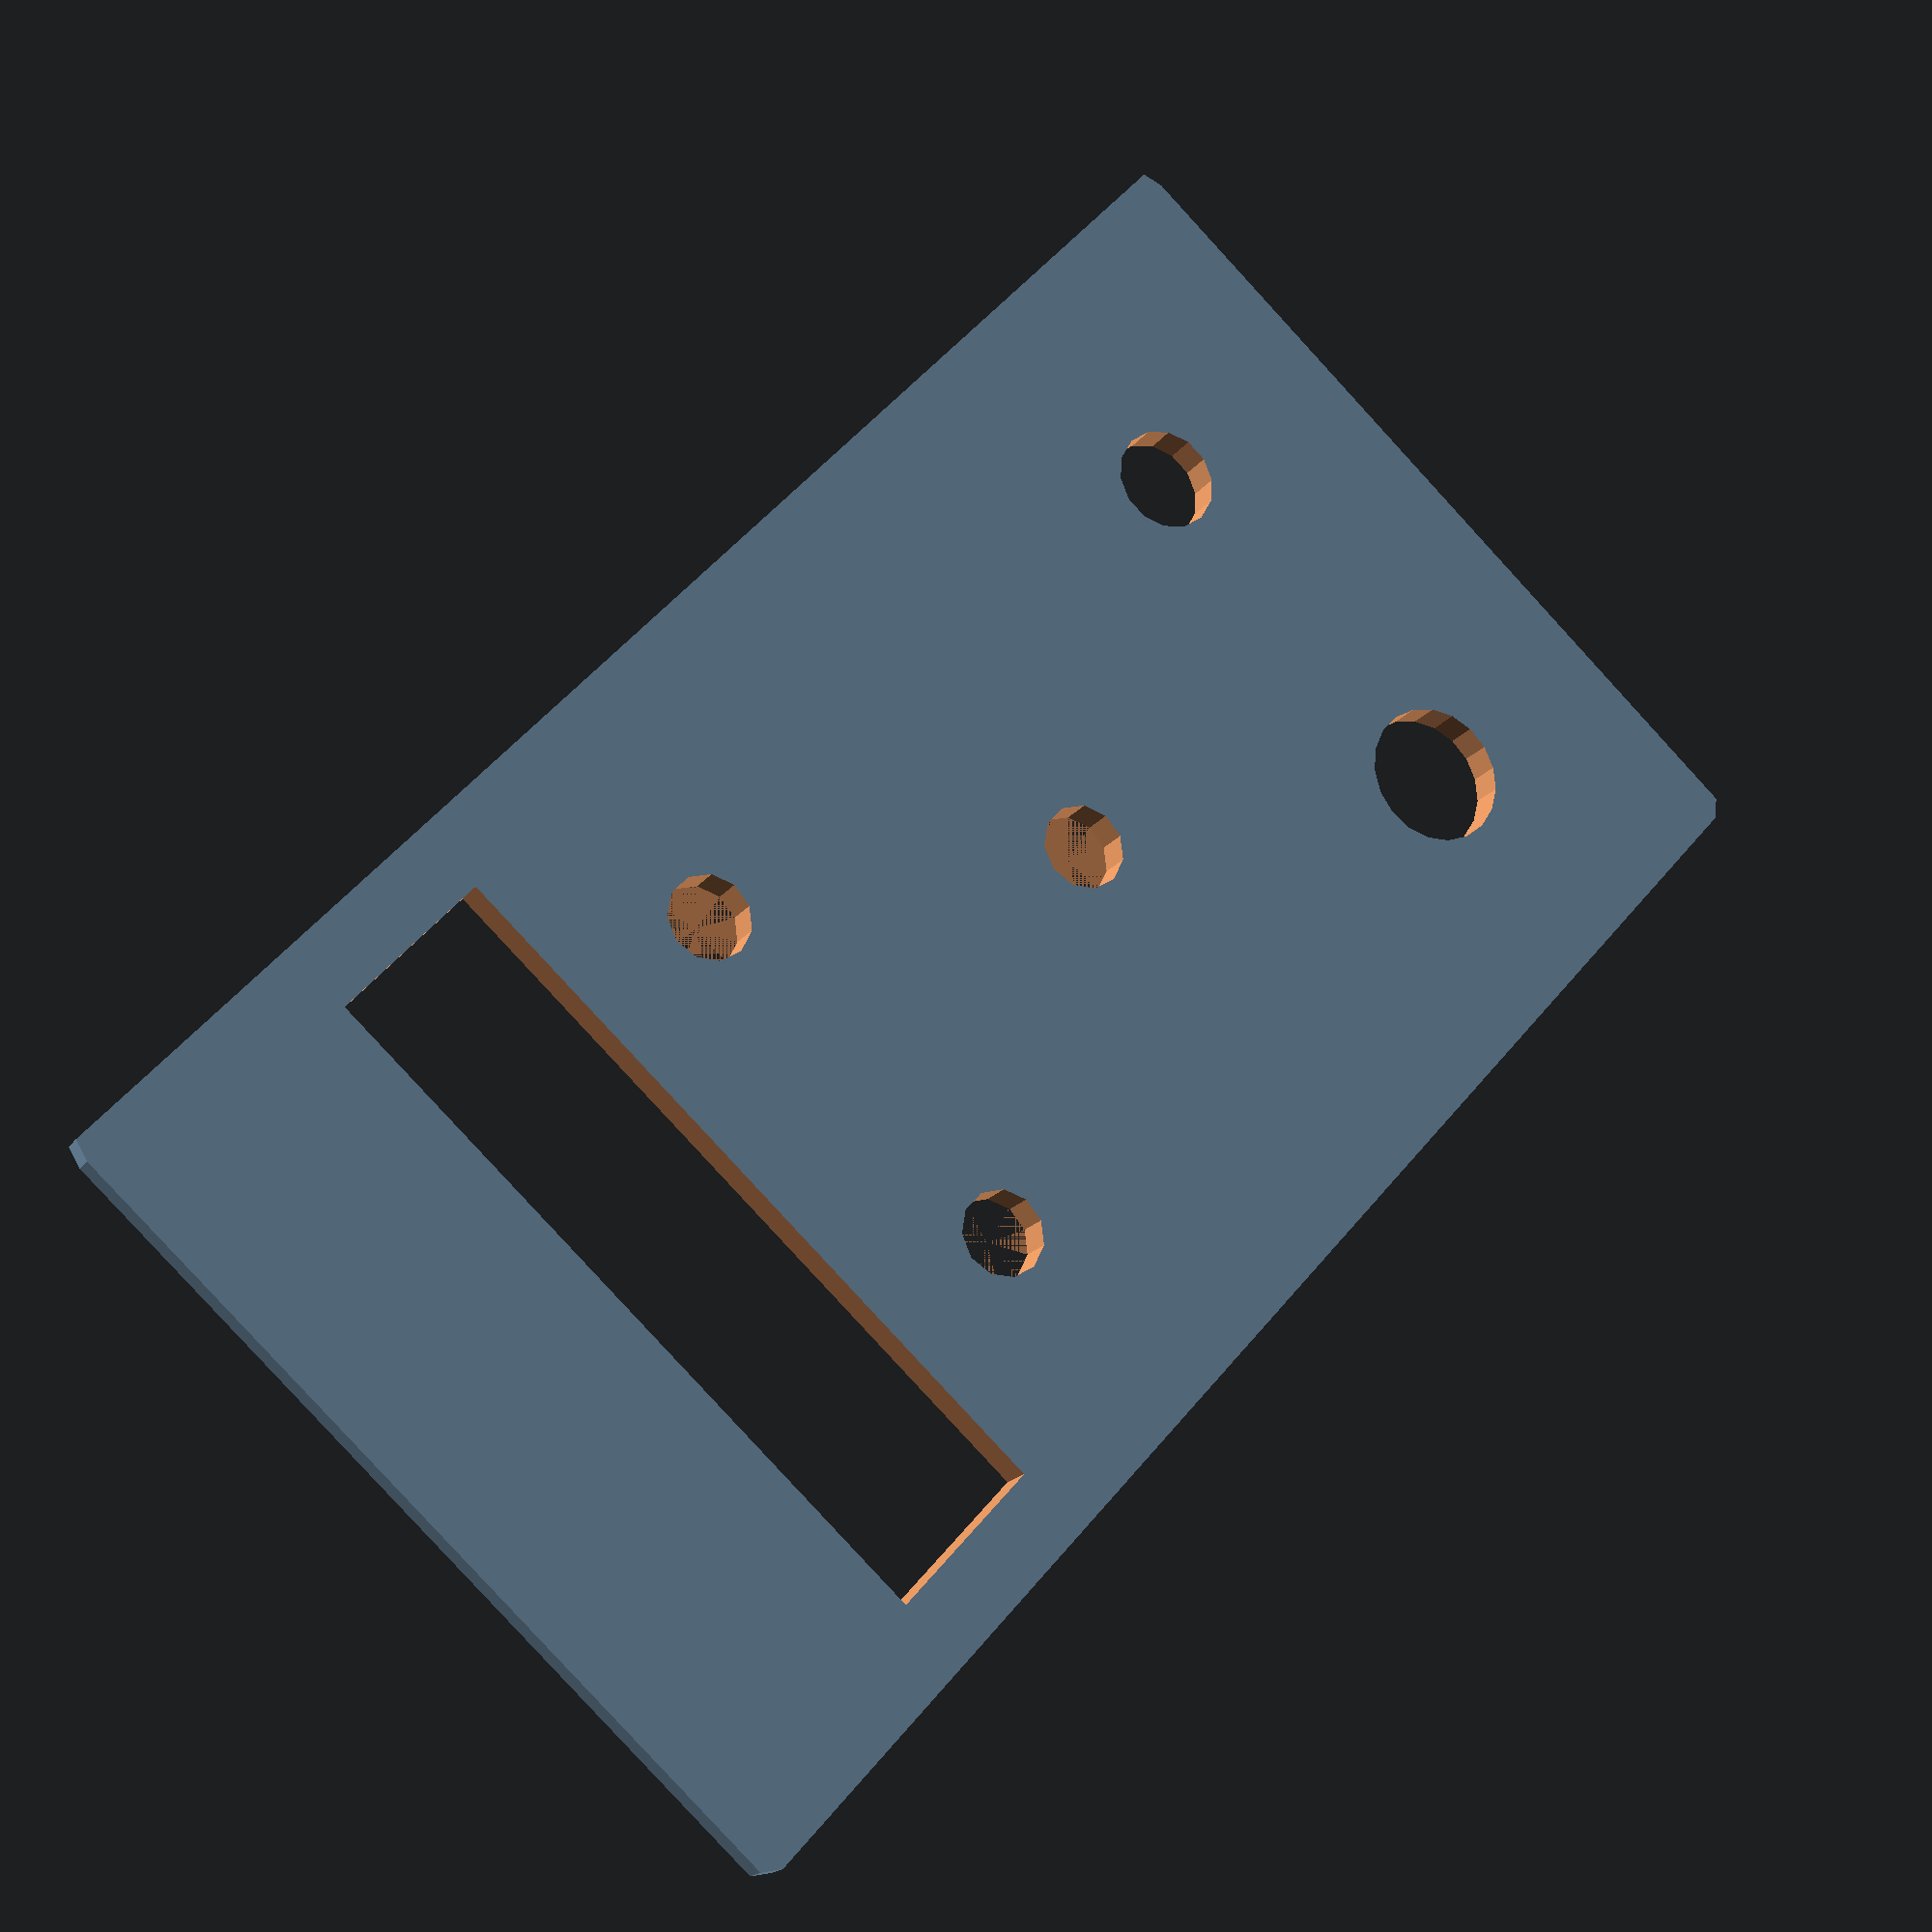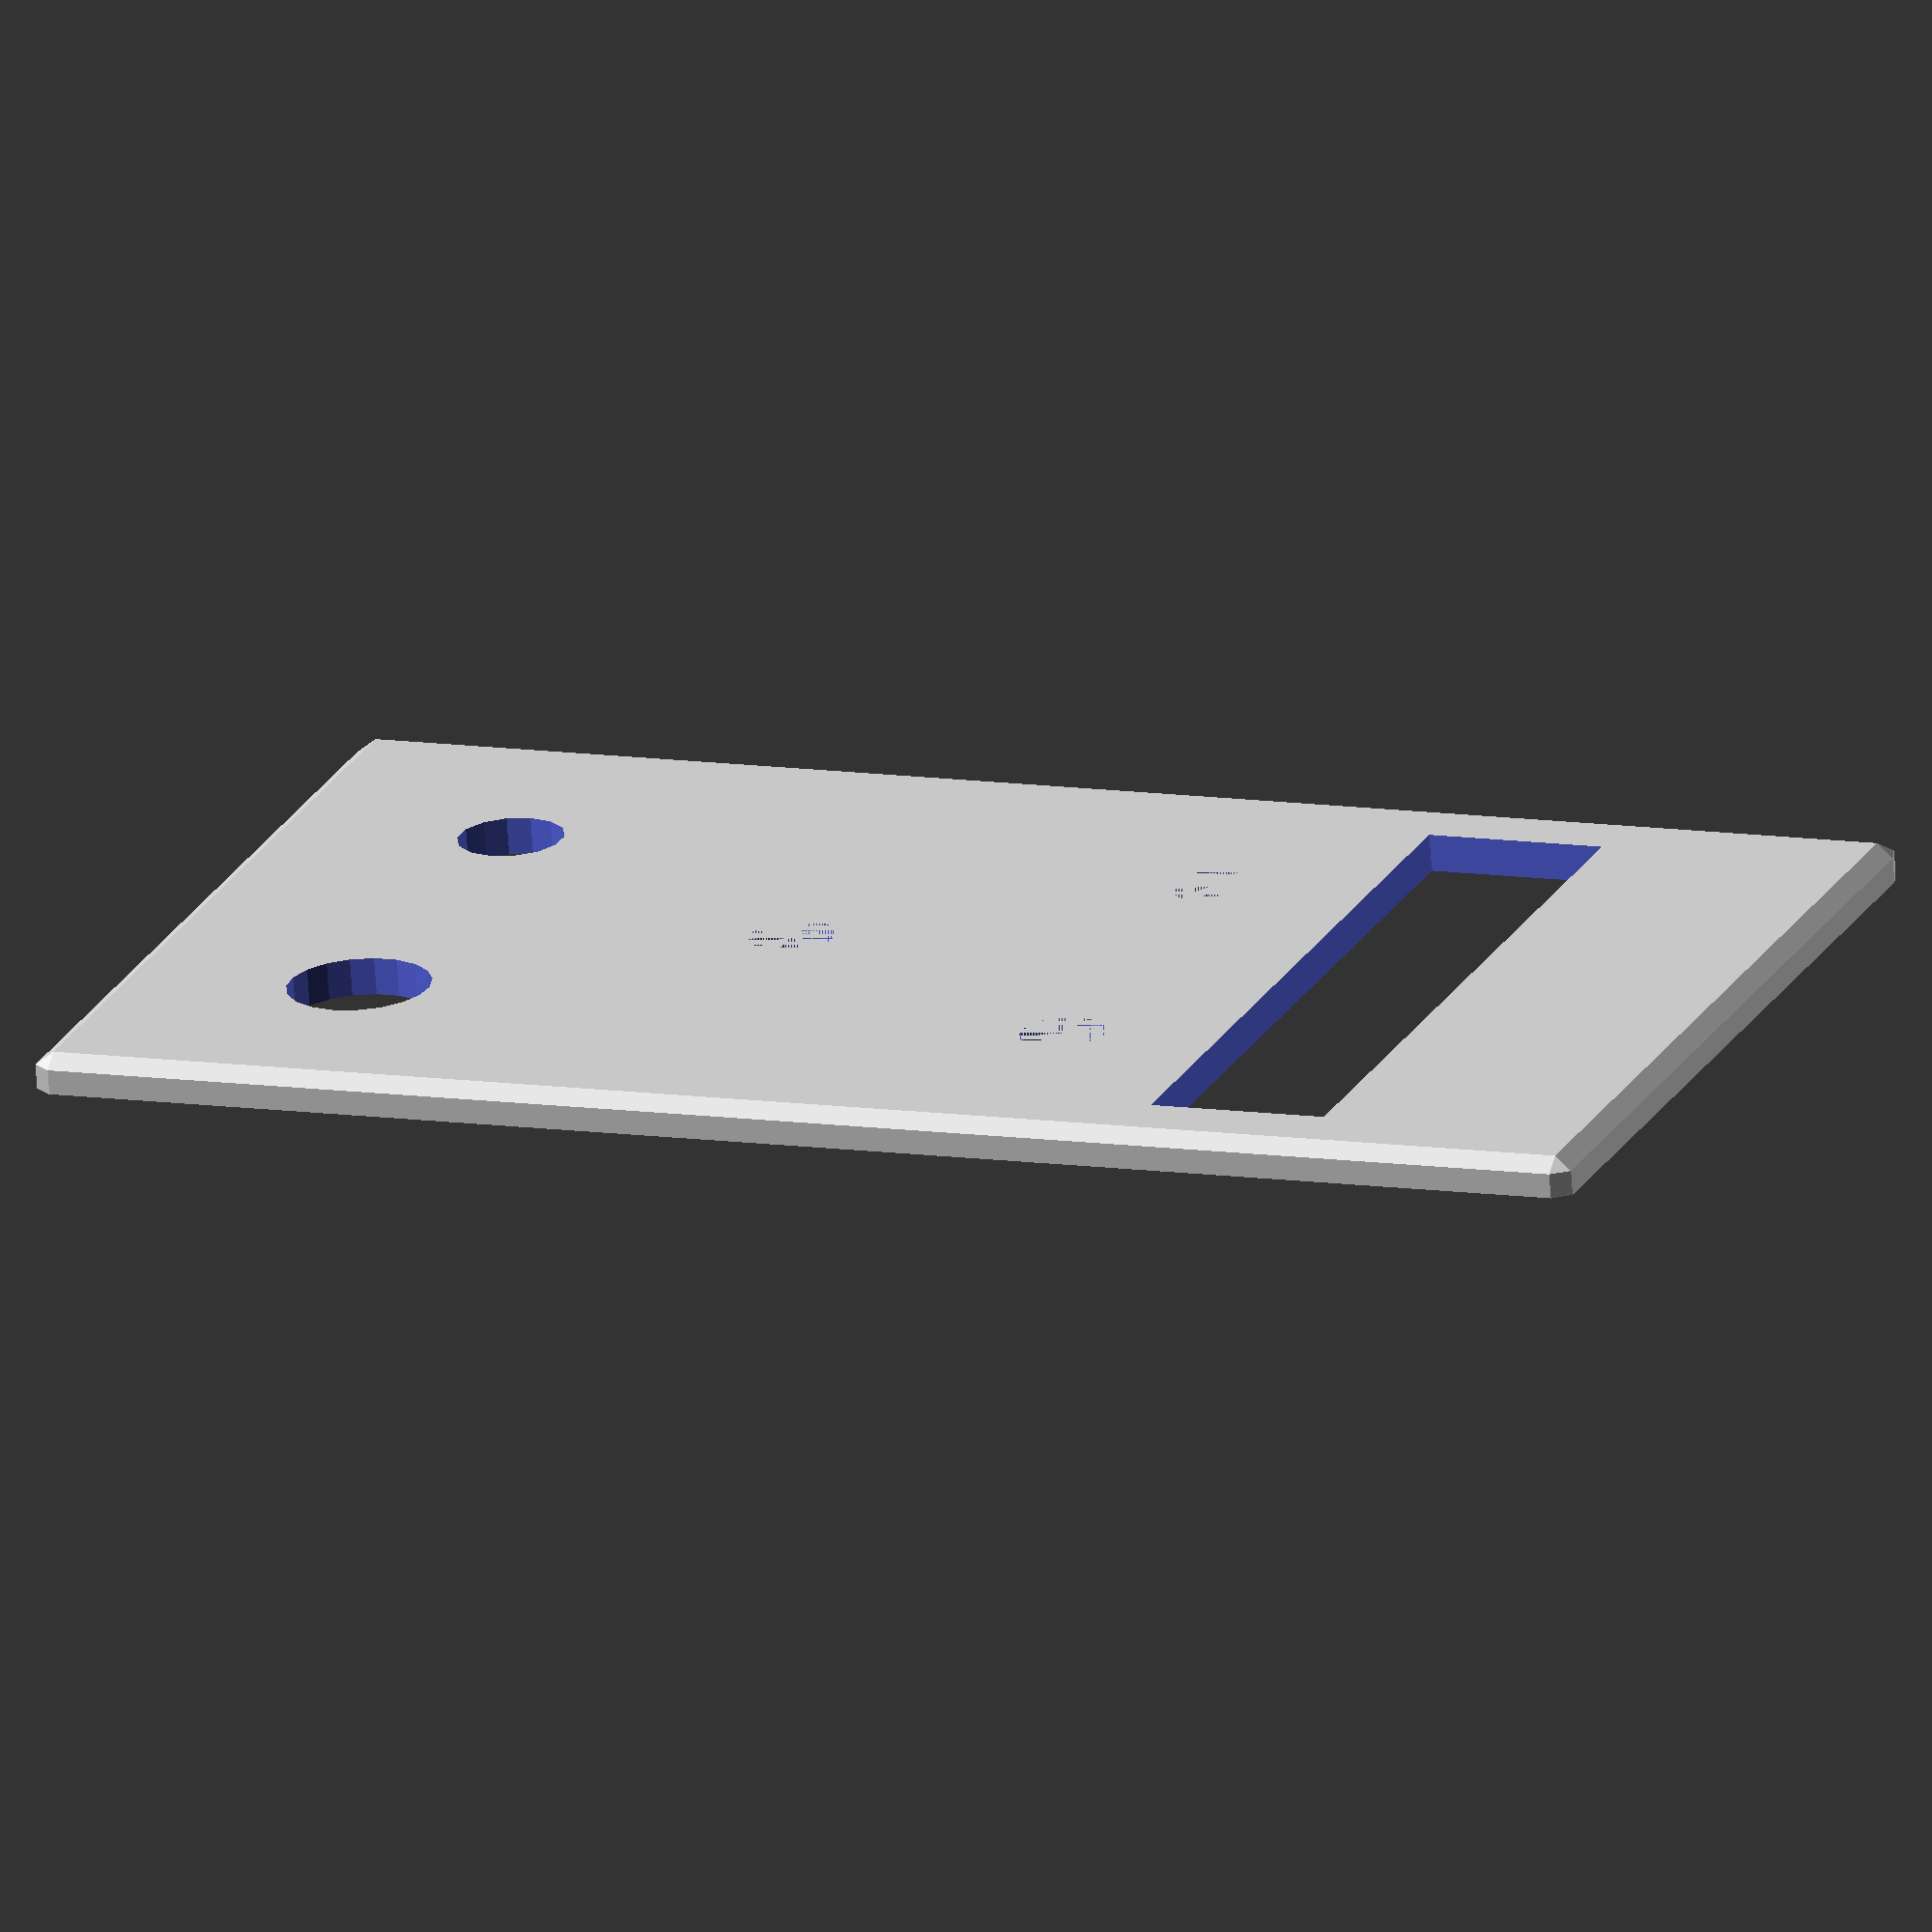
<openscad>
plate_x = 73;
plate_y = 129;


module screen_hole() {
    translate([0,0,7.5/2])
        cube([60.5, 14.5, 7.5], center=true);
}
module plate() {
    plate_z = 4;
    translate([0,0, plate_z/2])
        minkowski() {
            cube([plate_x-3, plate_y-3, plate_z/2], center=true);
            cylinder(d1=3, d2=0, h=plate_z/4);
        }
}

module encoder_hole() {
    translate([0,0, 4/2])
        cylinder(h=4, d=7, center =true);
}


module button_hole() {
    translate([0,0, 12/2])
        cylinder(h=12, d=11.5, center =true);
}

module switch_hole() {
    translate([0,0, 8/2])
        cylinder(h=8, d=8.5, center =true);
}

difference() {
    plate();
    translate([0, plate_y/2-30, 0])
        screen_hole();
    translate([plate_x/2 - 20, plate_y/2-50, 0])
        encoder_hole();
    translate([-plate_x/2 + 20, plate_y/2-50, 0])
        encoder_hole();
    translate([0, -plate_y/2+50, 0])
        encoder_hole();
    translate([plate_x/2-20, -plate_y/2+20, 0])
        button_hole();
    translate([-plate_x/2+20, -plate_y/2+20, 0])
        switch_hole();
}
</openscad>
<views>
elev=198.7 azim=318.0 roll=24.4 proj=p view=wireframe
elev=249.6 azim=291.1 roll=176.0 proj=o view=wireframe
</views>
